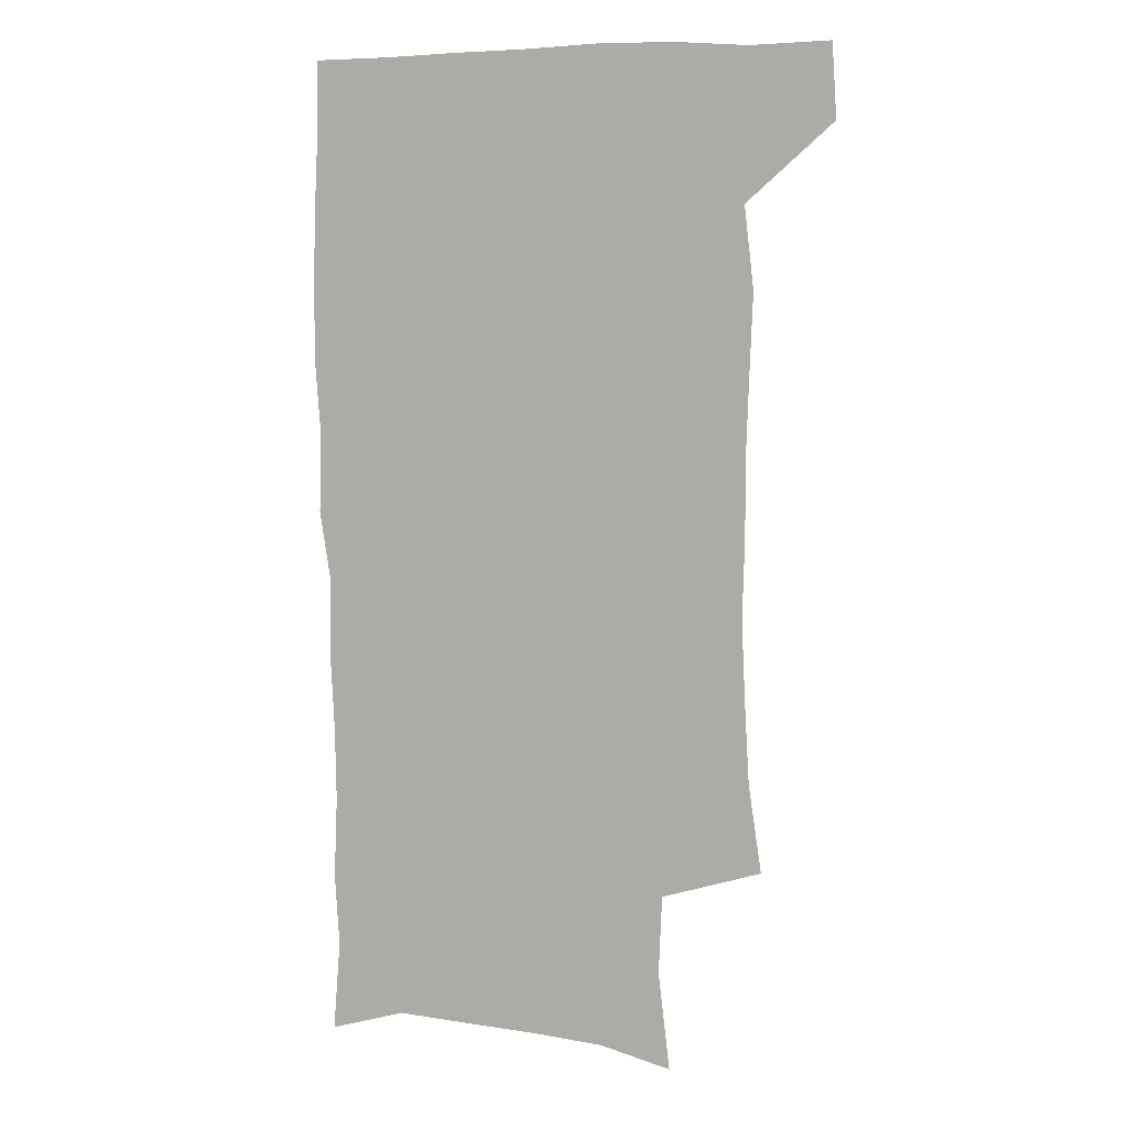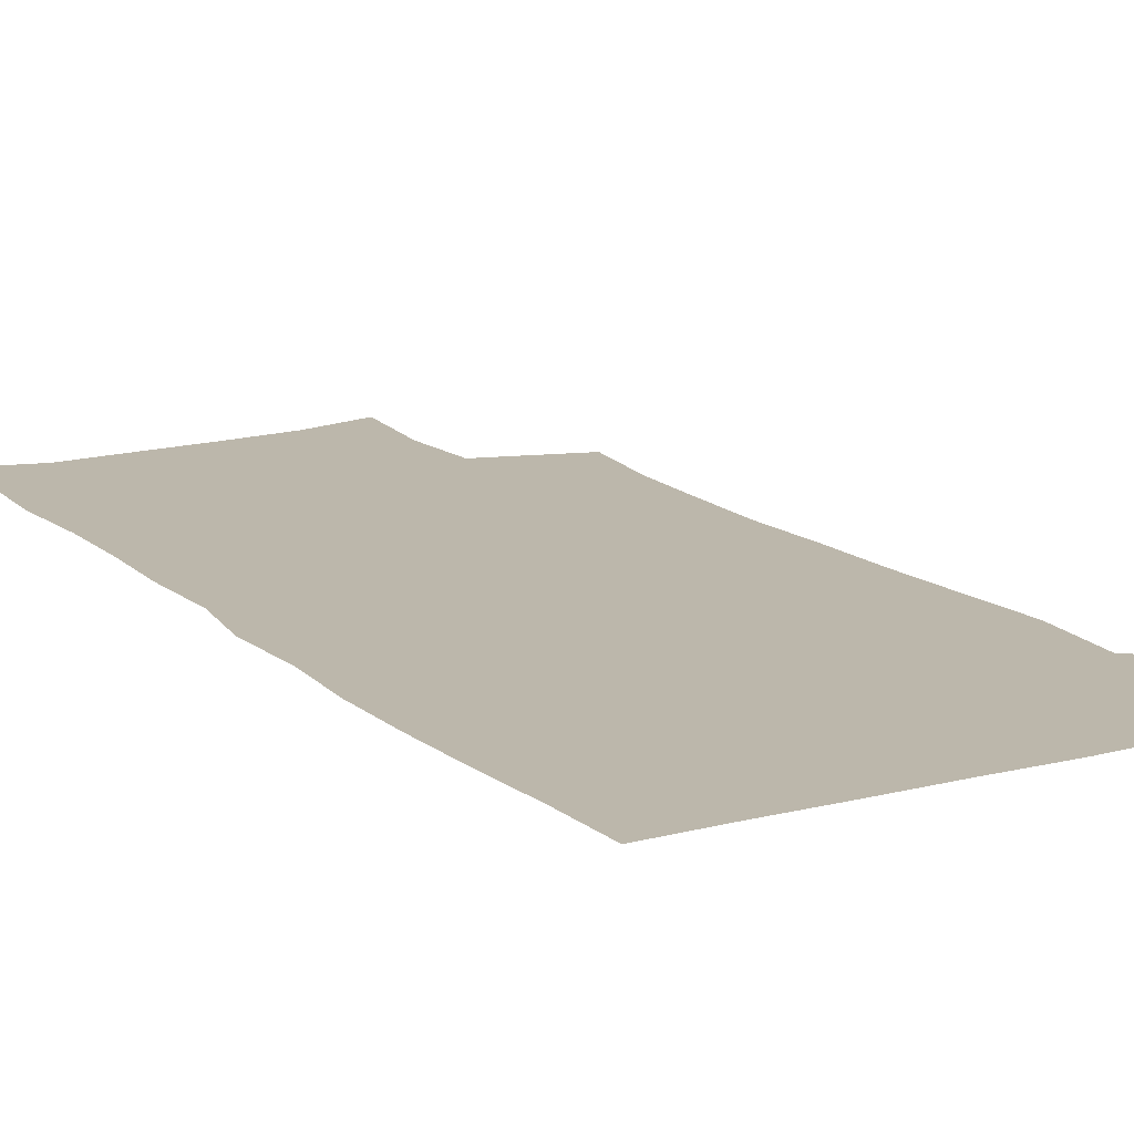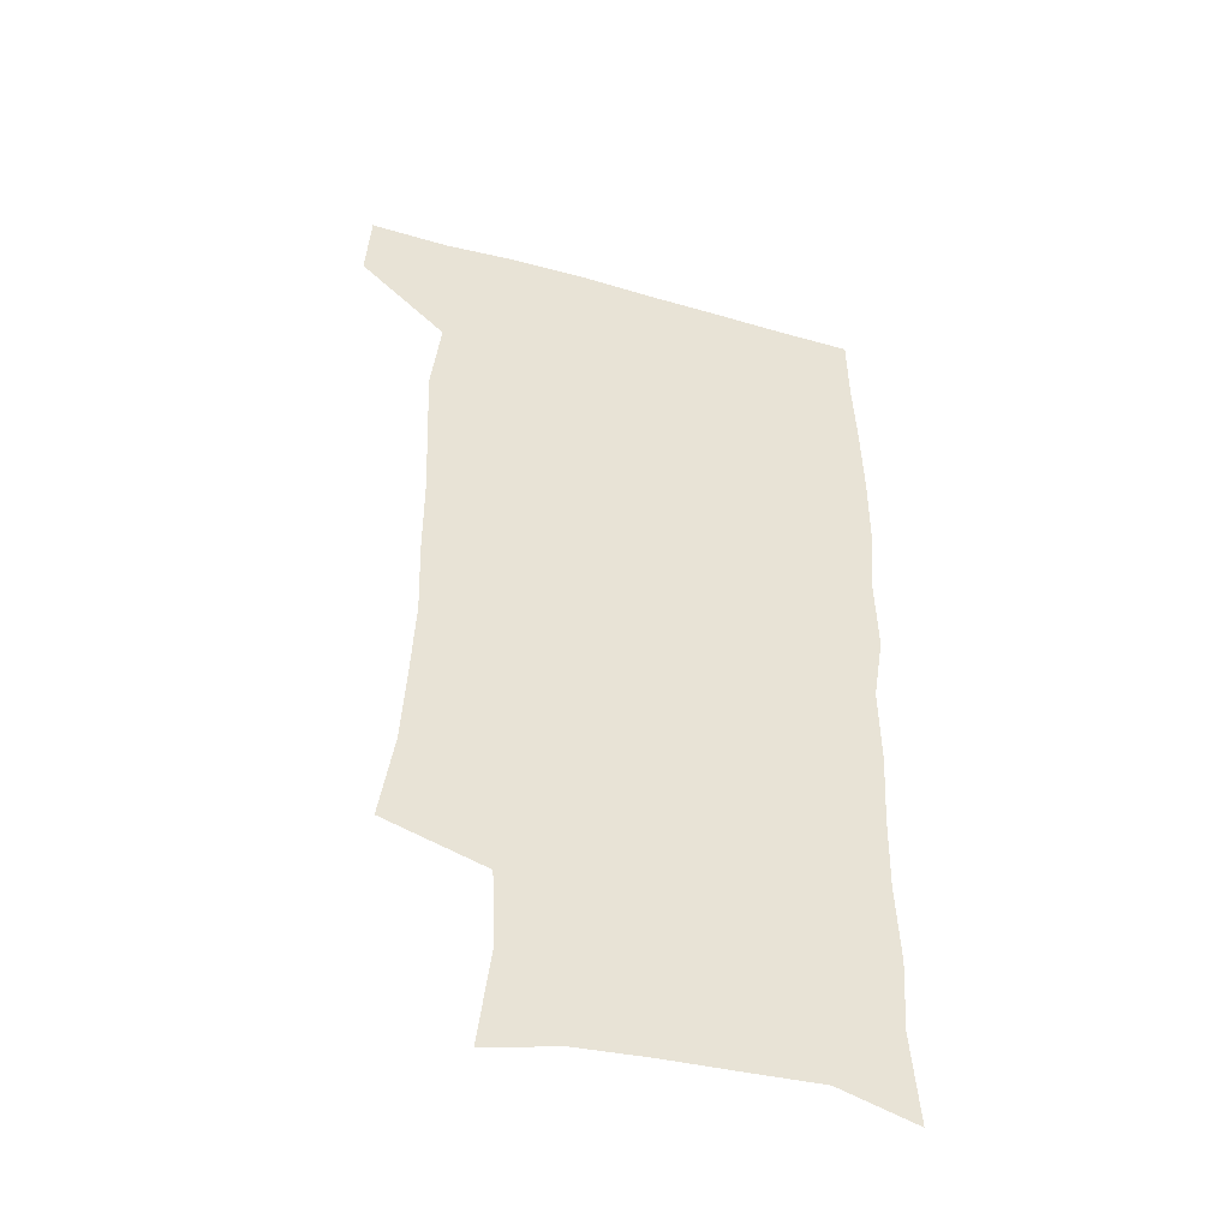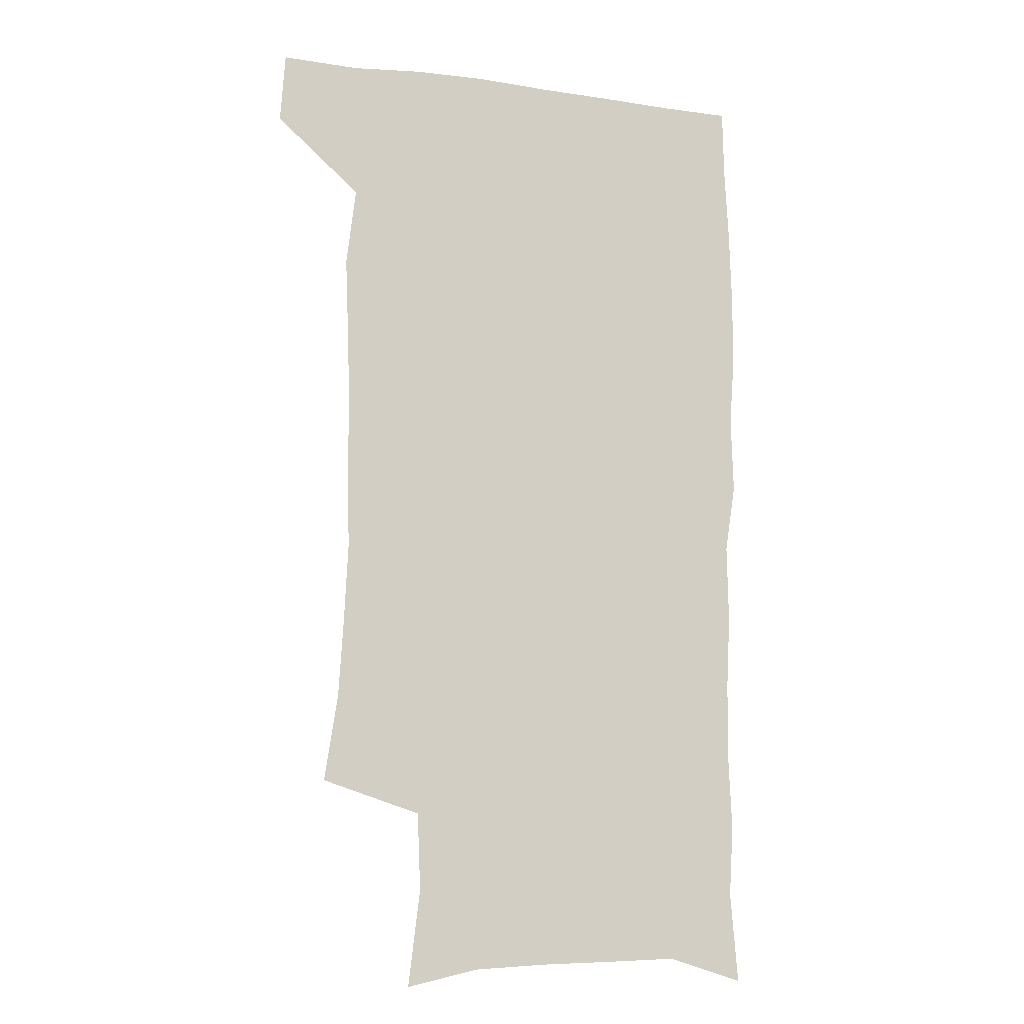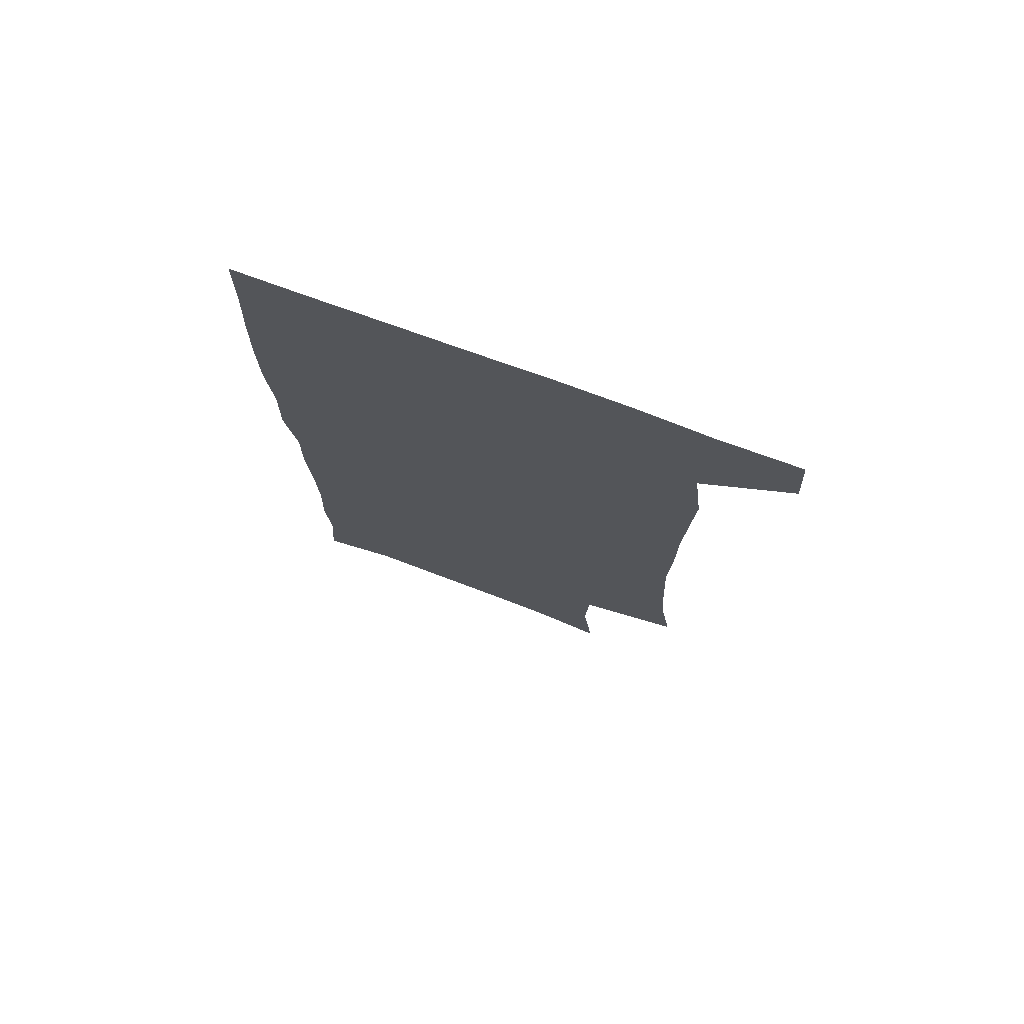
<metadata>
{"format":"obj","ext":"obj","renderer":"f3d","projection":"perspective","resolution":1024,"background":"white","views":[{"elev":6.3,"azim":-161.5,"up":"+Y"},{"elev":14.4,"azim":149.6,"up":"+Z"},{"elev":-46.3,"azim":-17.9,"up":"+Y"},{"elev":-12.9,"azim":-17.5,"up":"+Y"},{"elev":75.7,"azim":-159.9,"up":"+Y"}]}
</metadata>
<code>
v 477.5 539.2 0
v 479.3 568.7 0
v 503.5 248.2 0
v 508.8 283.5 0
v 510.6 315.4 0
v 512.1 348.3 0
v 511.2 379.8 0
v 511.1 412.4 0
v 510 444.3 0
v 508.7 475.6 0
v 512.5 508.7 0
v 510.9 538.9 0
v 511.4 568.1 0
v 540.5 164.6 0
v 545.2 203.8 0
v 543.8 235.4 0
v 547.3 271.1 0
v 548.3 302.5 0
v 546.7 331.3 0
v 547.3 362.6 0
v 546.8 392.3 0
v 545.3 421.5 0
v 544.6 451.3 0
v 544.9 481.3 0
v 544.6 510.2 0
v 544.7 538.7 0
v 540.9 570.5 0
v 569.5 171.7 0
v 574.9 215.4 0
v 575.8 247.8 0
v 576.4 279 0
v 575.7 307.7 0
v 576 338.4 0
v 576.3 368.9 0
v 574.9 396.1 0
v 574.3 425.1 0
v 574.7 454.9 0
v 574.3 483.1 0
v 574.2 511.1 0
v 574.3 538.7 0
v 570.9 571 0
v 598.5 173.7 0
v 601.3 216.3 0
v 602.3 251.4 0
v 602.5 281.4 0
v 602.6 311.1 0
v 602.3 339.5 0
v 602.4 369.3 0
v 602.7 399.2 0
v 602.4 427.2 0
v 602.5 456.3 0
v 602.4 484 0
v 602.8 512 0
v 602.3 540.1 0
v 601.4 570 0
v 627.9 174.9 0
v 627.9 217.4 0
v 628.1 249.6 0
v 628.8 278.5 0
v 628.4 311.3 0
v 628.7 340.9 0
v 628.9 370.1 0
v 629.3 398.8 0
v 629.8 426.9 0
v 629.9 455.8 0
v 630.1 484.1 0
v 630.3 512 0
v 630.7 539.7 0
v 631 569.6 0
v 656.9 176.3 0
v 654.9 213.7 0
v 654.9 244.9 0
v 655.5 274.9 0
v 655.4 306.2 0
v 655.8 336.4 0
v 656.3 366.3 0
v 657.2 395.4 0
v 657.7 424.8 0
v 658.3 453.7 0
v 659.2 482.4 0
v 659.4 511.2 0
v 659.8 539.8 0
v 660.6 568.9 0
v 687.7 167 0
v 684.9 203.6 0
v 686.7 232.7 0
v 685.4 265.1 0
v 686 295.7 0
v 687.5 325.6 0
v 687.1 357.8 0
v 691.5 386 0
v 690.7 417.9 0
v 692.9 447.6 0
v 693 478.2 0
v 692.1 508.8 0
v 690.6 539.2 0
v 690.2 568.8 0
v 691 601 0
f 11 12 1
f 1 12 2
f 12 13 2
f 16 17 3
f 3 17 4
f 17 18 4
f 4 18 5
f 18 19 5
f 5 19 6
f 19 20 6
f 6 20 7
f 20 21 7
f 7 21 8
f 21 22 8
f 8 22 9
f 22 23 9
f 9 23 10
f 23 24 10
f 10 24 11
f 24 25 11
f 11 25 12
f 25 26 12
f 12 26 13
f 26 27 13
f 14 28 15
f 28 29 15
f 15 29 16
f 29 30 16
f 16 30 17
f 30 31 17
f 17 31 18
f 31 32 18
f 18 32 19
f 32 33 19
f 19 33 20
f 33 34 20
f 20 34 21
f 34 35 21
f 21 35 22
f 35 36 22
f 22 36 23
f 36 37 23
f 23 37 24
f 37 38 24
f 24 38 25
f 38 39 25
f 25 39 26
f 39 40 26
f 26 40 27
f 40 41 27
f 28 42 29
f 42 43 29
f 29 43 30
f 43 44 30
f 30 44 31
f 44 45 31
f 31 45 32
f 45 46 32
f 32 46 33
f 46 47 33
f 33 47 34
f 47 48 34
f 34 48 35
f 48 49 35
f 35 49 36
f 49 50 36
f 36 50 37
f 50 51 37
f 37 51 38
f 51 52 38
f 38 52 39
f 52 53 39
f 39 53 40
f 53 54 40
f 40 54 41
f 54 55 41
f 42 56 43
f 56 57 43
f 43 57 44
f 57 58 44
f 44 58 45
f 58 59 45
f 45 59 46
f 59 60 46
f 46 60 47
f 60 61 47
f 47 61 48
f 61 62 48
f 48 62 49
f 62 63 49
f 49 63 50
f 63 64 50
f 50 64 51
f 64 65 51
f 51 65 52
f 65 66 52
f 52 66 53
f 66 67 53
f 53 67 54
f 67 68 54
f 54 68 55
f 68 69 55
f 56 70 57
f 70 71 57
f 57 71 58
f 71 72 58
f 58 72 59
f 72 73 59
f 59 73 60
f 73 74 60
f 60 74 61
f 74 75 61
f 61 75 62
f 75 76 62
f 62 76 63
f 76 77 63
f 63 77 64
f 77 78 64
f 64 78 65
f 78 79 65
f 65 79 66
f 79 80 66
f 66 80 67
f 80 81 67
f 67 81 68
f 81 82 68
f 68 82 69
f 82 83 69
f 70 84 71
f 84 85 71
f 71 85 72
f 85 86 72
f 72 86 73
f 86 87 73
f 73 87 74
f 87 88 74
f 74 88 75
f 88 89 75
f 75 89 76
f 89 90 76
f 76 90 77
f 90 91 77
f 77 91 78
f 91 92 78
f 78 92 79
f 92 93 79
f 79 93 80
f 93 94 80
f 80 94 81
f 94 95 81
f 81 95 82
f 95 96 82
f 82 96 83
f 96 97 83

</code>
